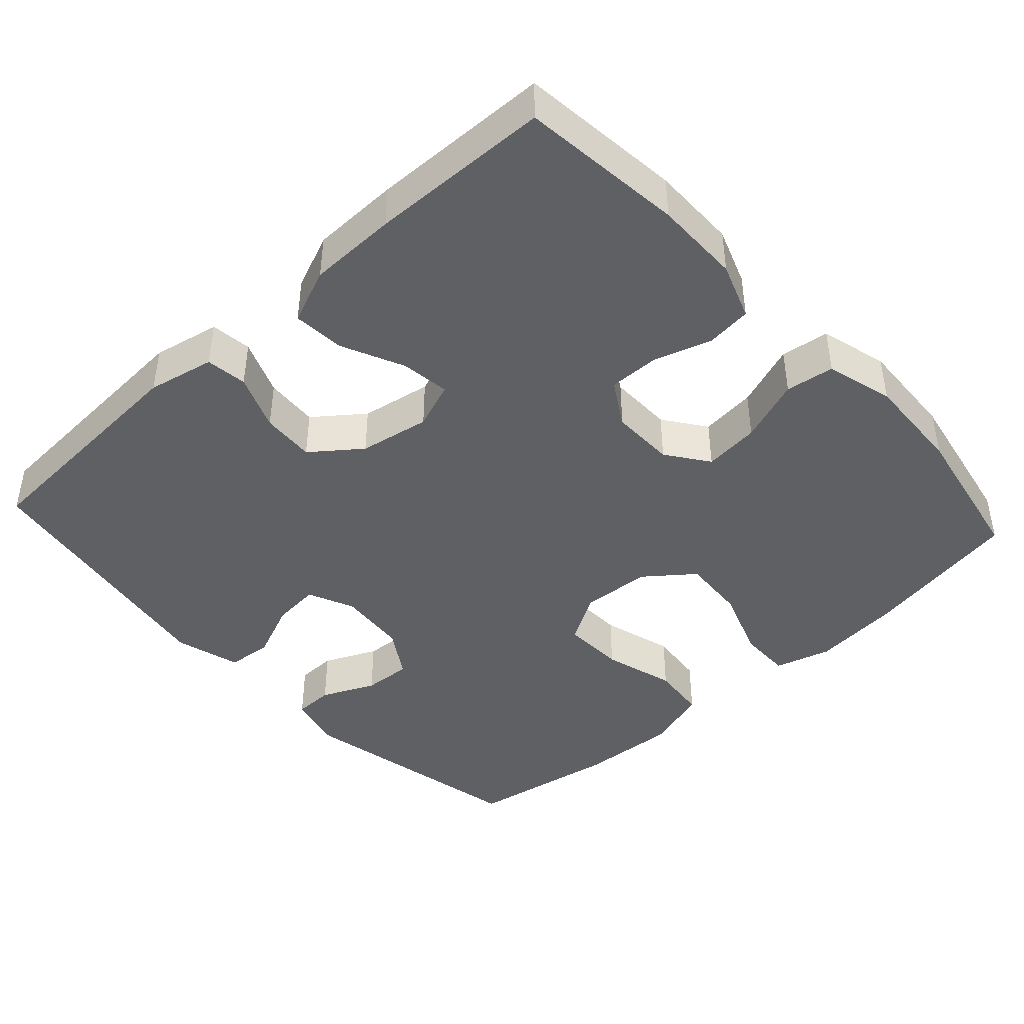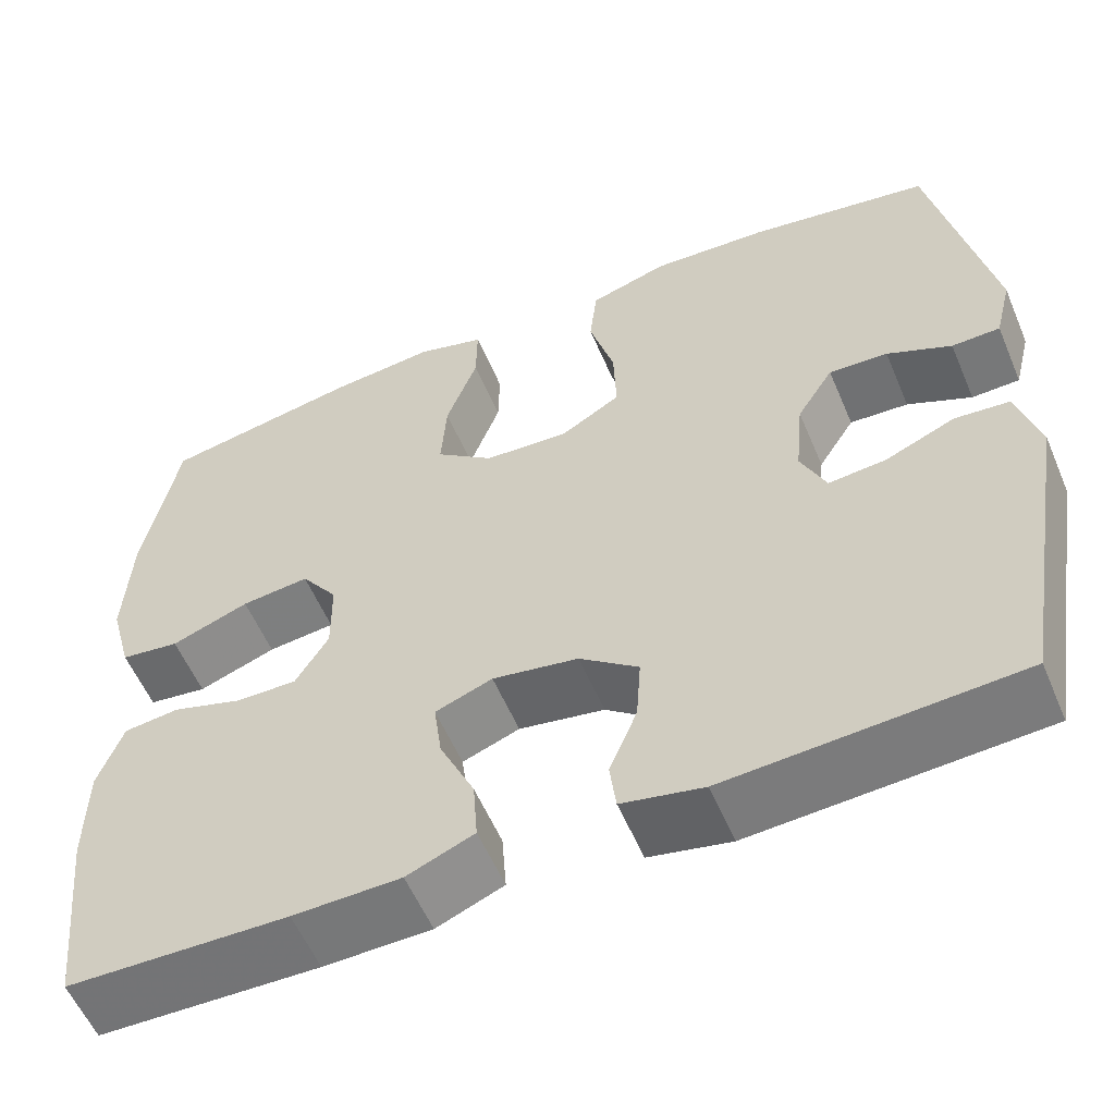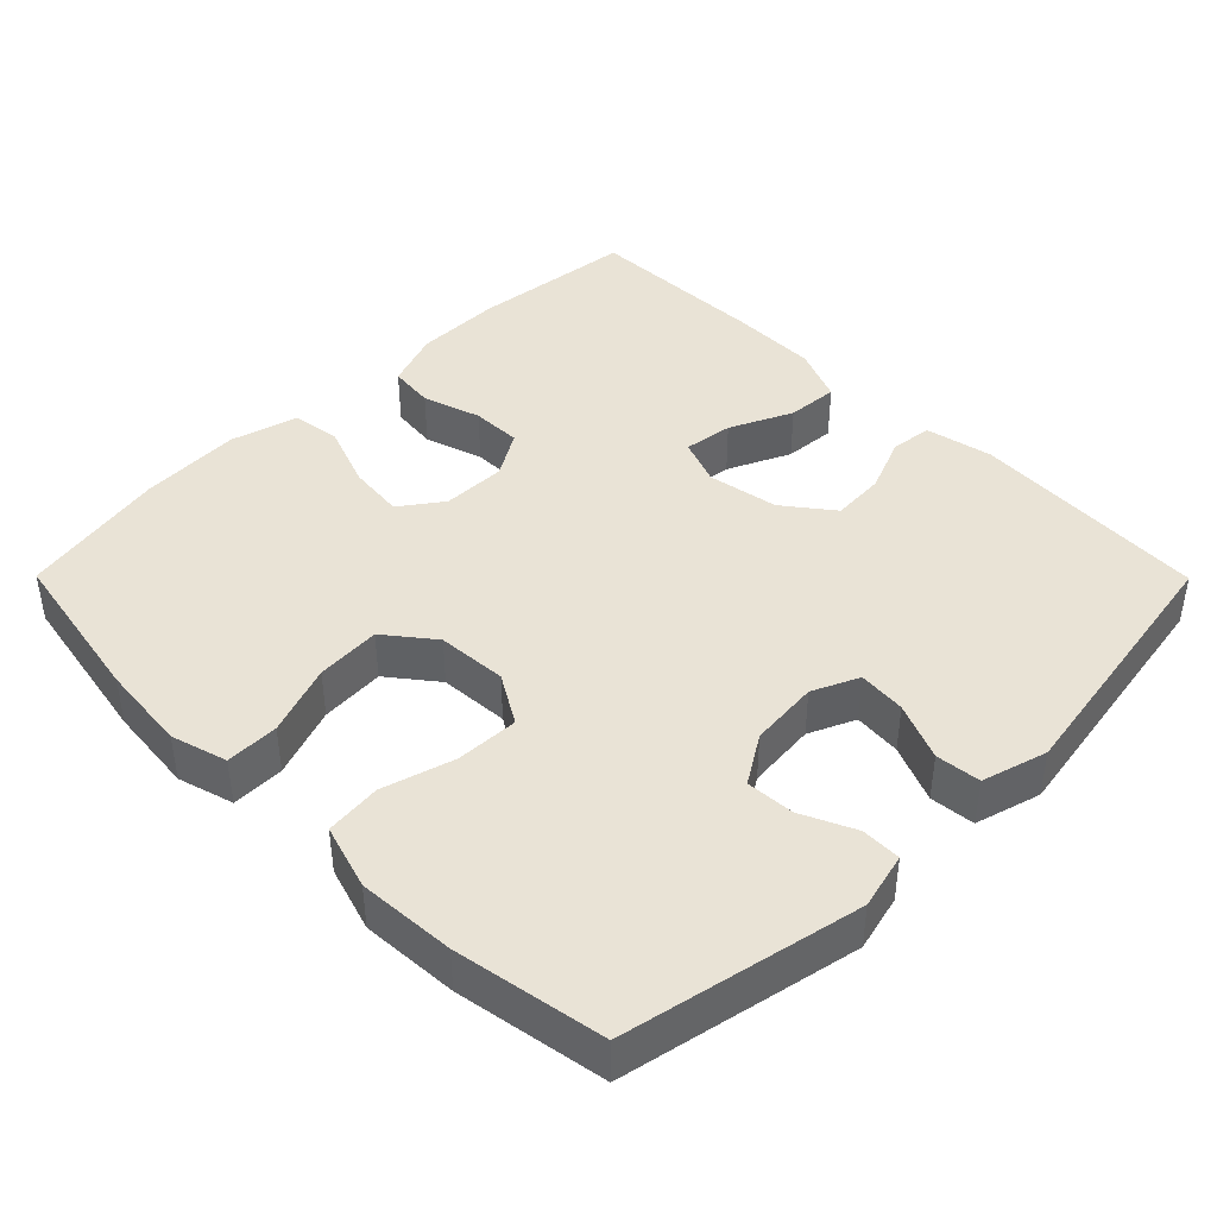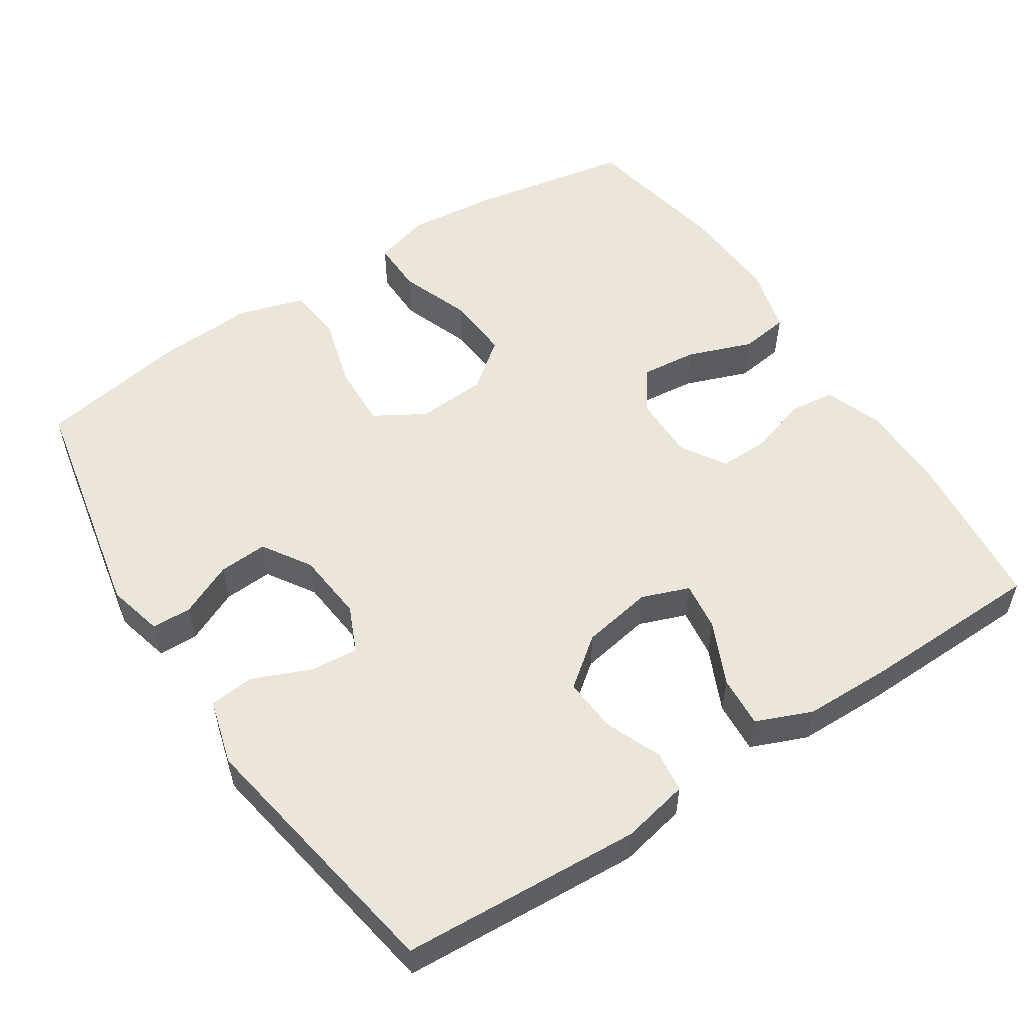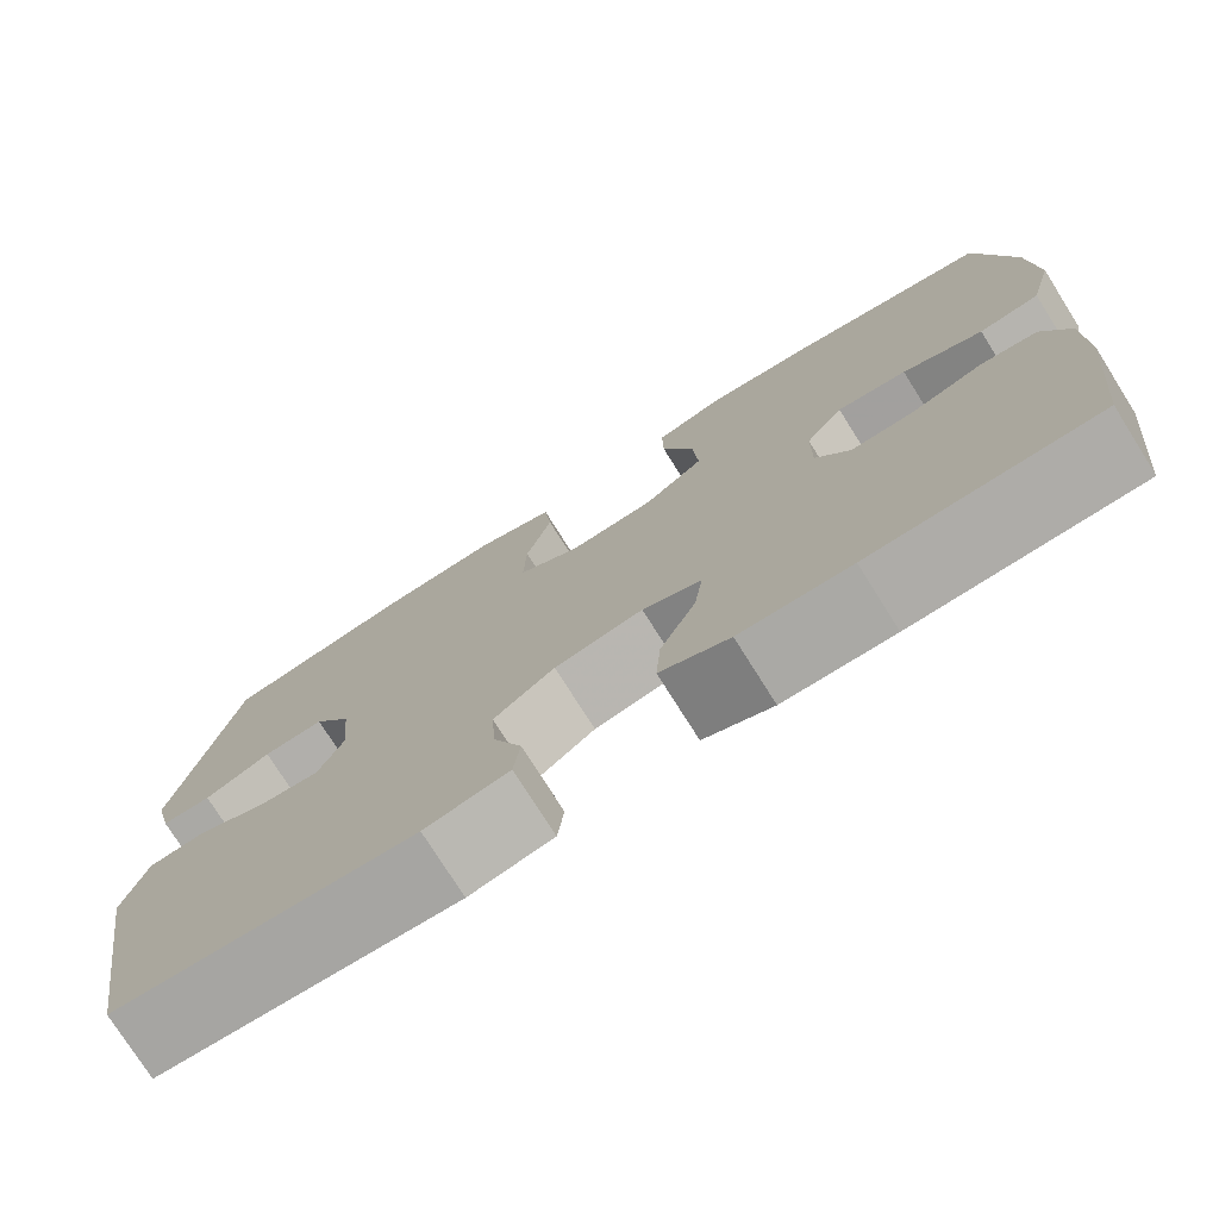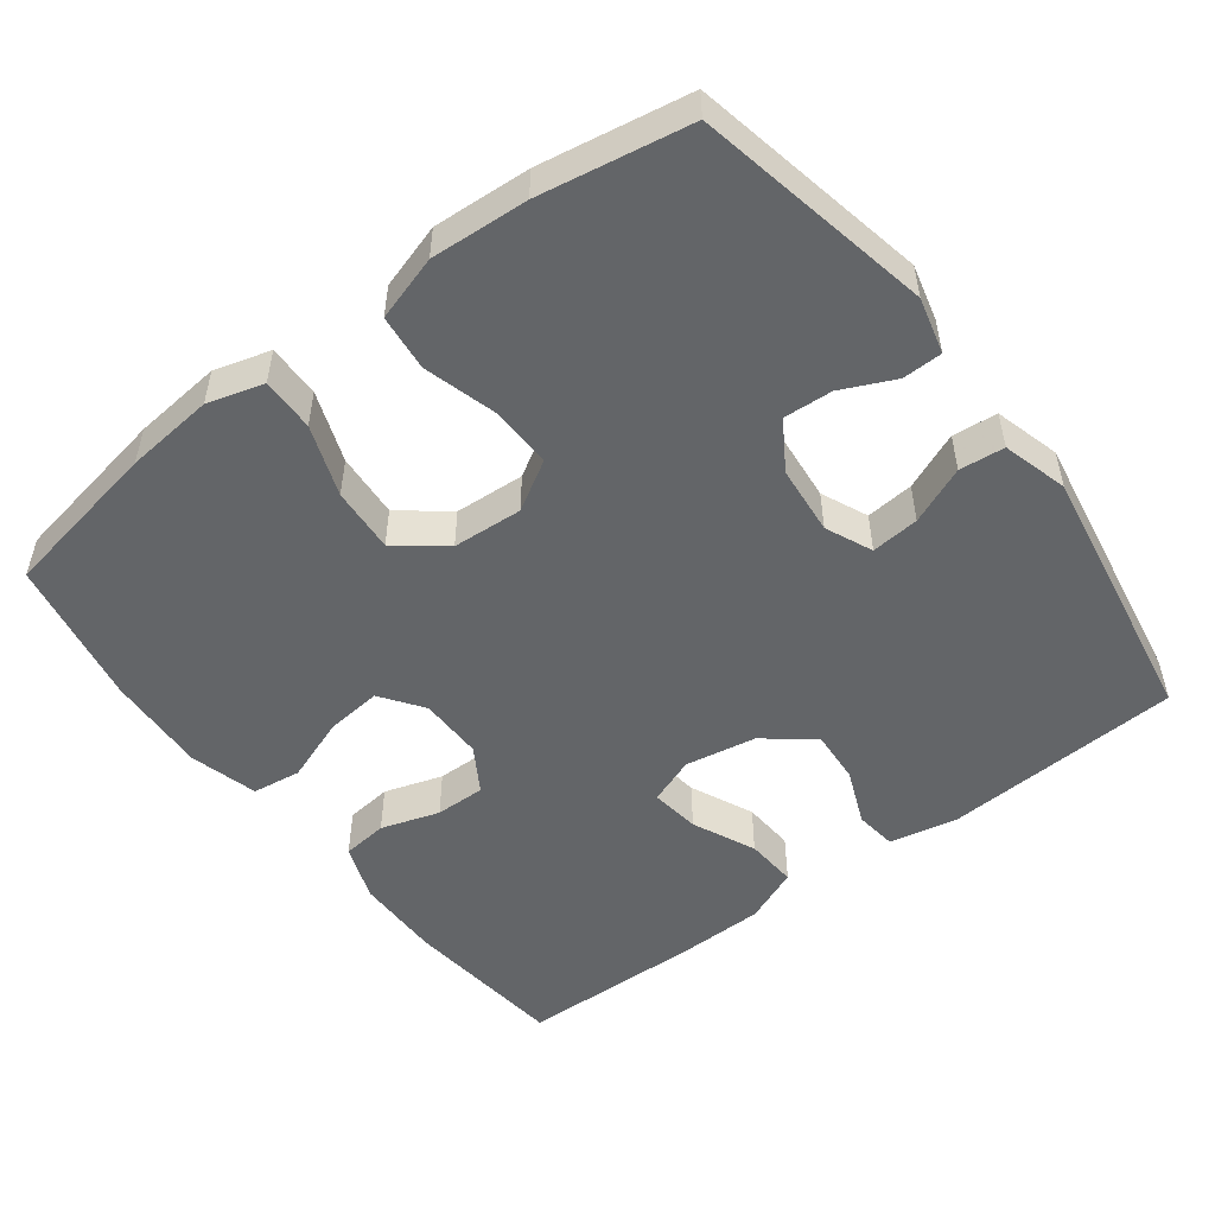
<metadata>
{"format":"obj","ext":"obj","renderer":"f3d","projection":"perspective","resolution":1024,"background":"white","views":[{"elev":-43.1,"azim":-137.5,"up":"+Y"},{"elev":-56.9,"azim":22.9,"up":"+Z"},{"elev":42.2,"azim":45.2,"up":"+Y"},{"elev":54.2,"azim":146.8,"up":"+Y"},{"elev":-76.0,"azim":-147.8,"up":"+Z"},{"elev":-51.4,"azim":37.1,"up":"+Y"}]}
</metadata>
<code>
v -0.5 0.07 -0.5
v -0.524 0.07 -0.278
v -0.523 0.07 -0.161
v -0.495 0.07 -0.084
v -0.433 0.07 -0.077
v -0.354 0.07 -0.102
v -0.286 0.07 -0.103
v -0.249 0.07 -0.042
v -0.25 0.07 0.045
v -0.291 0.07 0.102
v -0.367 0.07 0.094
v -0.454 0.07 0.062
v -0.52 0.07 0.071
v -0.545 0.07 0.163
v -0.538 0.07 0.3
v -0.5 0.07 0.5
v -0.281 0.07 0.54
v -0.161 0.07 0.552
v -0.085 0.07 0.53
v -0.086 0.07 0.458
v -0.121 0.07 0.362
v -0.127 0.07 0.274
v -0.062 0.07 0.223
v 0.033 0.07 0.217
v 0.1 0.07 0.257
v 0.097 0.07 0.342
v 0.069 0.07 0.44
v 0.077 0.07 0.516
v 0.165 0.07 0.543
v 0.297 0.07 0.535
v 0.5 0.07 0.5
v 0.565 0.07 0.179
v 0.546 0.07 0.103
v 0.492 0.07 0.102
v 0.42 0.07 0.135
v 0.354 0.07 0.139
v 0.313 0.07 0.074
v 0.304 0.07 -0.02
v 0.332 0.07 -0.083
v 0.397 0.07 -0.077
v 0.475 0.07 -0.044
v 0.536 0.07 -0.05
v 0.561 0.07 -0.139
v 0.5 0.07 -0.5
v 0.176 0.07 -0.519
v 0.085 0.07 -0.5
v 0.078 0.07 -0.444
v 0.109 0.07 -0.368
v 0.114 0.07 -0.295
v 0.048 0.07 -0.244
v -0.048 0.07 -0.227
v -0.112 0.07 -0.251
v -0.103 0.07 -0.318
v -0.064 0.07 -0.403
v -0.059 0.07 -0.473
v -0.134 0.07 -0.504
v -0.254 0.07 -0.506
v -0.5 0 -0.5
v -0.524 0 -0.278
v -0.523 0 -0.161
v -0.495 0 -0.084
v -0.433 0 -0.077
v -0.354 0 -0.102
v -0.286 0 -0.103
v -0.249 0 -0.042
v -0.25 0 0.045
v -0.291 0 0.102
v -0.367 0 0.094
v -0.454 0 0.062
v -0.52 0 0.071
v -0.545 0 0.163
v -0.538 0 0.3
v -0.5 0 0.5
v -0.281 0 0.54
v -0.161 0 0.552
v -0.085 0 0.53
v -0.086 0 0.458
v -0.121 0 0.362
v -0.127 0 0.274
v -0.062 0 0.223
v 0.033 0 0.217
v 0.1 0 0.257
v 0.097 0 0.342
v 0.069 0 0.44
v 0.077 0 0.516
v 0.165 0 0.543
v 0.297 0 0.535
v 0.5 0 0.5
v 0.565 0 0.179
v 0.546 0 0.103
v 0.492 0 0.102
v 0.42 0 0.135
v 0.354 0 0.139
v 0.313 0 0.074
v 0.304 0 -0.02
v 0.332 0 -0.083
v 0.397 0 -0.077
v 0.475 0 -0.044
v 0.536 0 -0.05
v 0.561 0 -0.139
v 0.5 0 -0.5
v 0.176 0 -0.519
v 0.085 0 -0.5
v 0.078 0 -0.444
v 0.109 0 -0.368
v 0.114 0 -0.295
v 0.048 0 -0.244
v -0.048 0 -0.227
v -0.112 0 -0.251
v -0.103 0 -0.318
v -0.064 0 -0.403
v -0.059 0 -0.473
v -0.134 0 -0.504
v -0.254 0 -0.506
f 53 54 55 56
f 52 53 56 57
f 45 46 47 48
f 45 48 49
f 44 45 49
f 43 44 49 50
f 40 41 42 43
f 39 40 43 50
f 32 33 34 35
f 32 35 36
f 31 32 36
f 30 31 36 37
f 26 27 28 29
f 25 26 29 30
f 18 19 20 21
f 18 21 22
f 17 18 22
f 16 17 22
f 15 16 22 23
f 11 12 13 14
f 10 11 14 15
f 3 4 5 6
f 3 6 7
f 2 3 7
f 52 57 1 2
f 51 52 2 7
f 38 39 50 51
f 38 51 7 8
f 25 30 37 38
f 24 25 38 8
f 23 24 8 9
f 10 15 23
f 9 10 23
f 113 112 111 110
f 114 113 110 109
f 105 104 103 102
f 106 105 102
f 106 102 101
f 107 106 101 100
f 100 99 98 97
f 107 100 97 96
f 92 91 90 89
f 93 92 89
f 93 89 88
f 94 93 88 87
f 86 85 84 83
f 87 86 83 82
f 78 77 76 75
f 79 78 75
f 79 75 74
f 79 74 73
f 80 79 73 72
f 71 70 69 68
f 72 71 68 67
f 63 62 61 60
f 64 63 60
f 64 60 59
f 59 58 114 109
f 64 59 109 108
f 108 107 96 95
f 65 64 108 95
f 95 94 87 82
f 65 95 82 81
f 66 65 81 80
f 80 72 67
f 80 67 66
f 1 58 59 2
f 2 59 60 3
f 3 60 61 4
f 4 61 62 5
f 5 62 63 6
f 6 63 64 7
f 7 64 65 8
f 8 65 66 9
f 9 66 67 10
f 10 67 68 11
f 11 68 69 12
f 12 69 70 13
f 13 70 71 14
f 14 71 72 15
f 15 72 73 16
f 16 73 74 17
f 17 74 75 18
f 18 75 76 19
f 19 76 77 20
f 20 77 78 21
f 21 78 79 22
f 22 79 80 23
f 23 80 81 24
f 24 81 82 25
f 25 82 83 26
f 26 83 84 27
f 27 84 85 28
f 28 85 86 29
f 29 86 87 30
f 30 87 88 31
f 31 88 89 32
f 32 89 90 33
f 33 90 91 34
f 34 91 92 35
f 35 92 93 36
f 36 93 94 37
f 37 94 95 38
f 38 95 96 39
f 39 96 97 40
f 40 97 98 41
f 41 98 99 42
f 42 99 100 43
f 43 100 101 44
f 44 101 102 45
f 45 102 103 46
f 46 103 104 47
f 47 104 105 48
f 48 105 106 49
f 49 106 107 50
f 50 107 108 51
f 51 108 109 52
f 52 109 110 53
f 53 110 111 54
f 54 111 112 55
f 55 112 113 56
f 56 113 114 57
f 57 114 58 1

</code>
